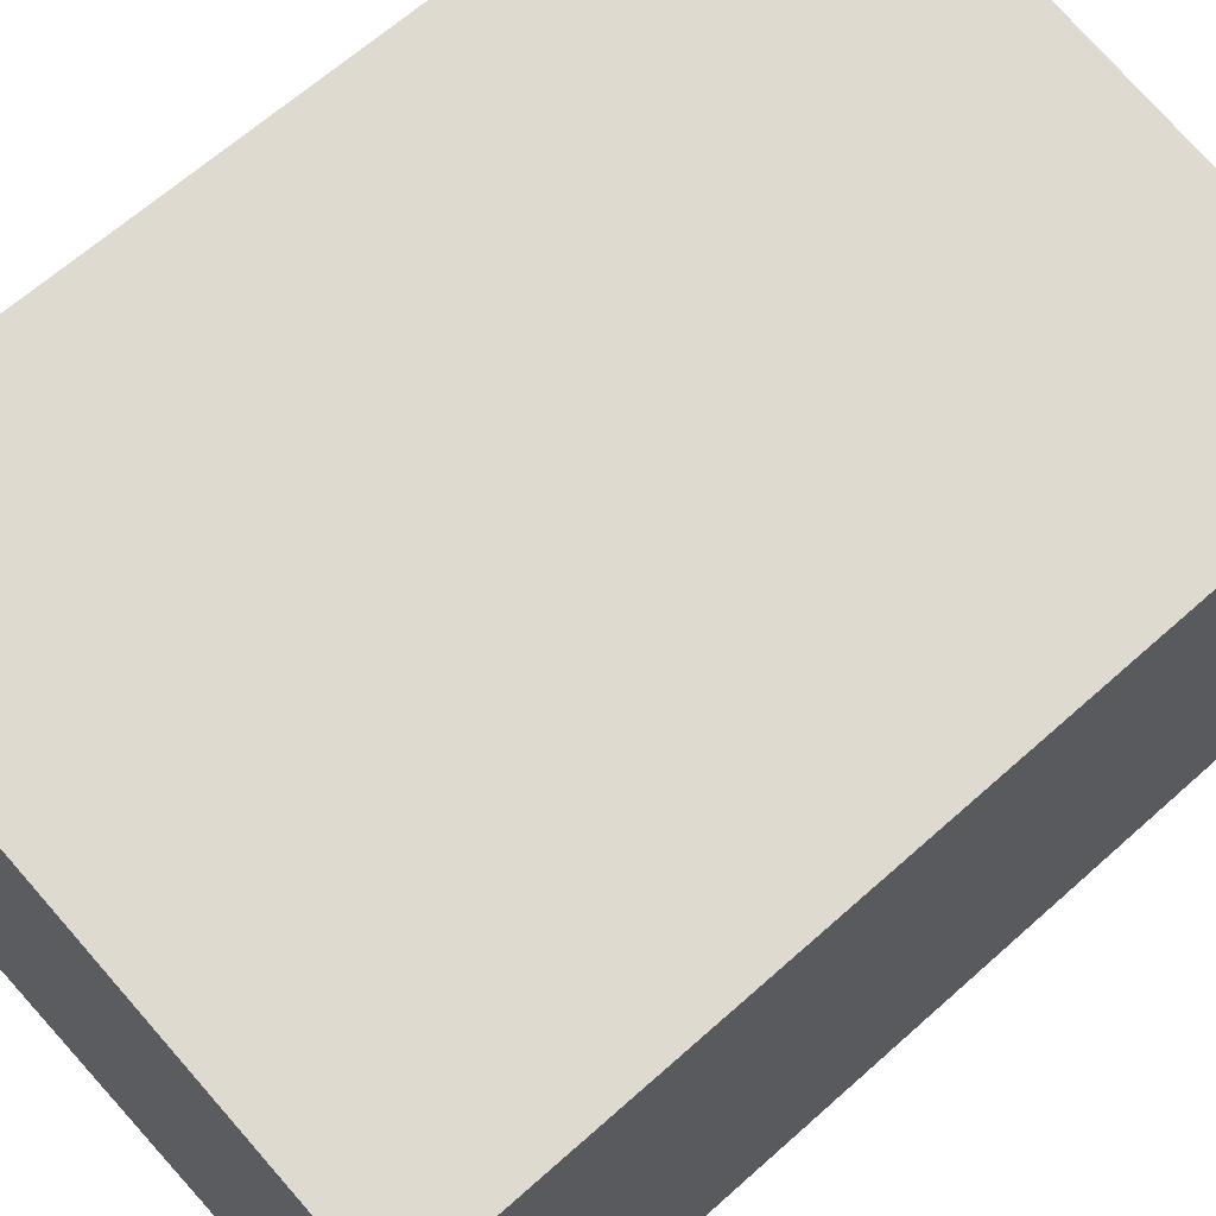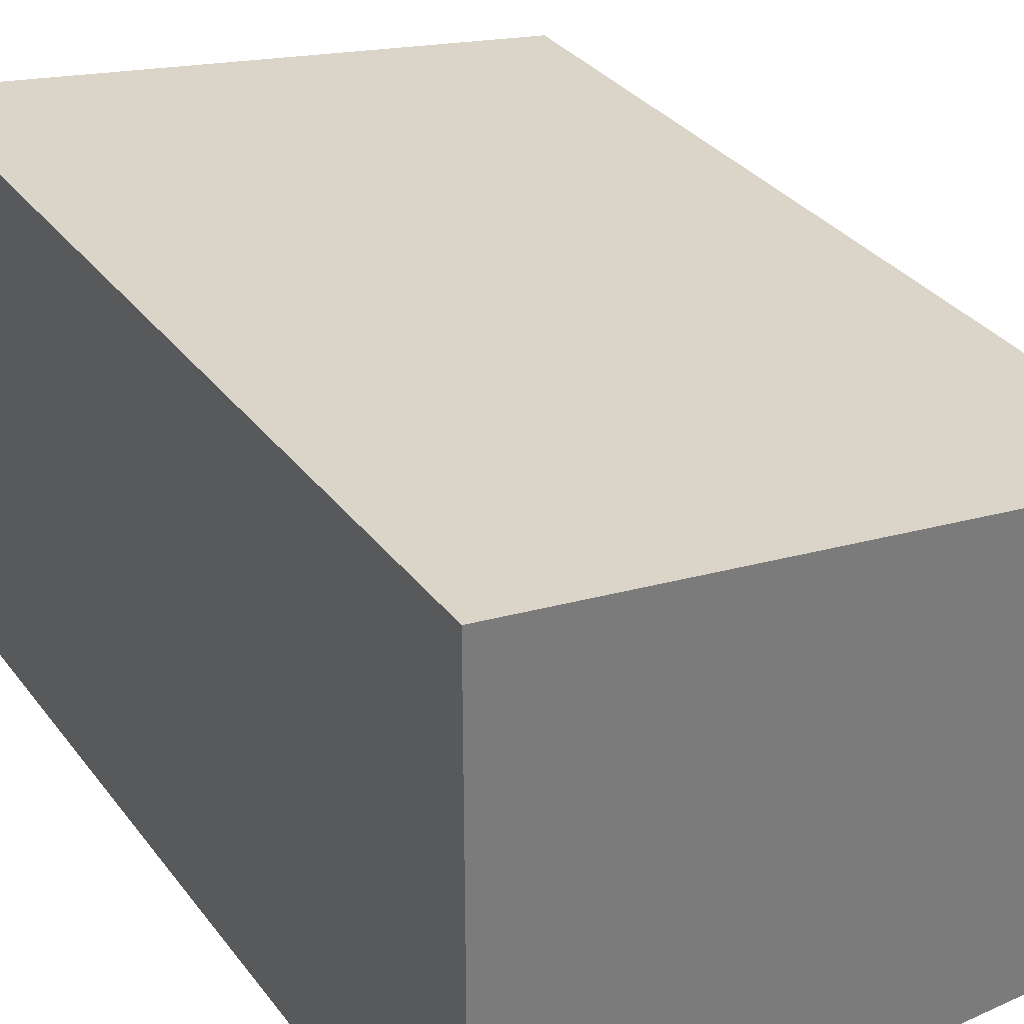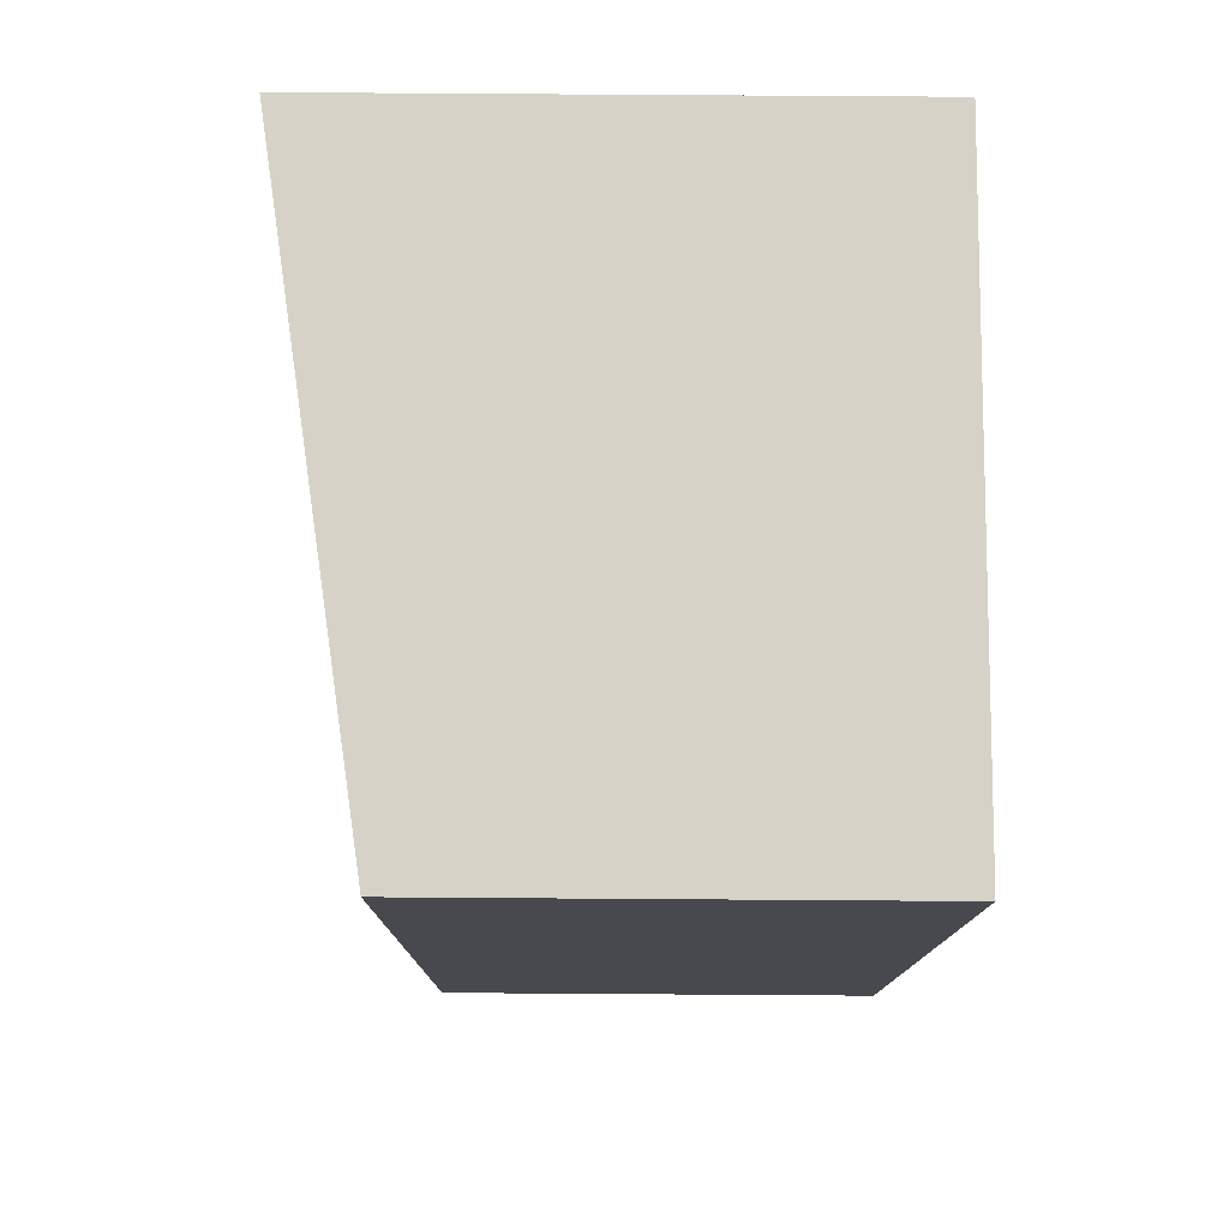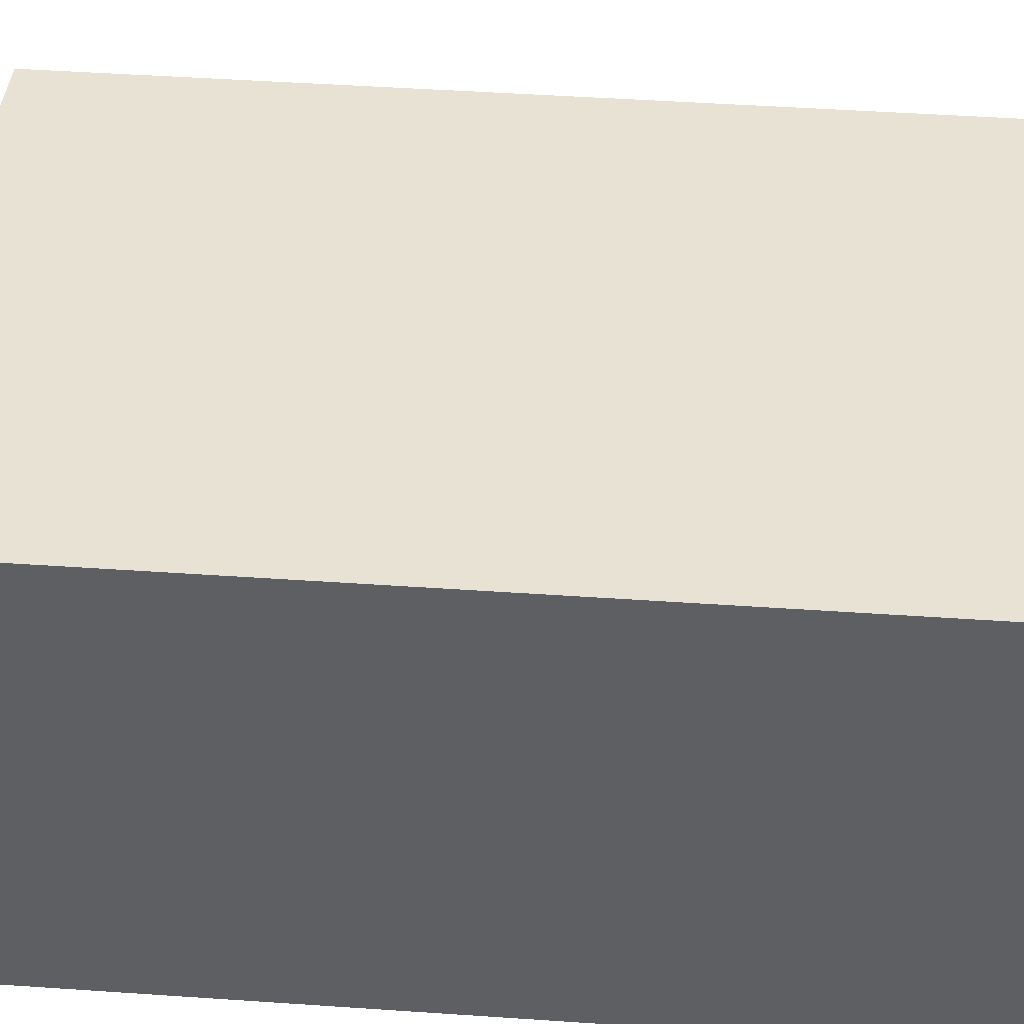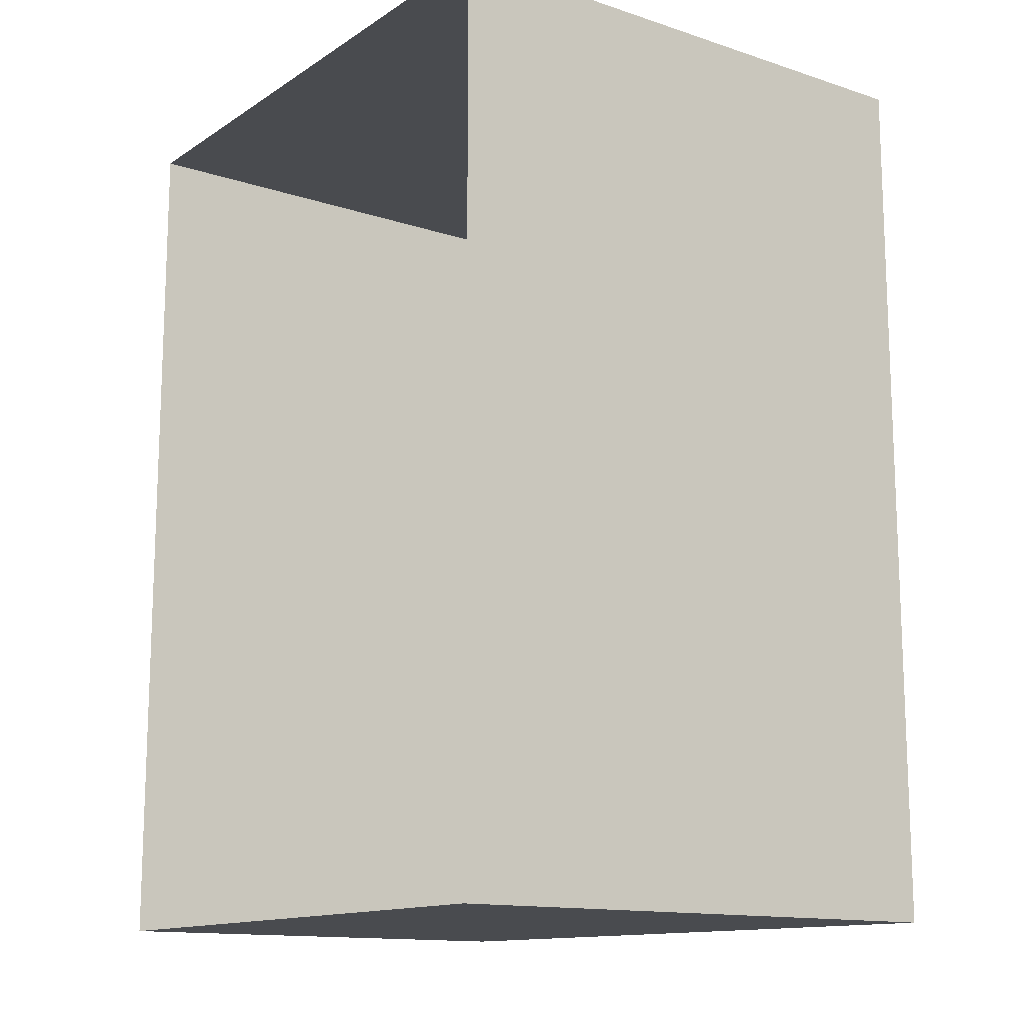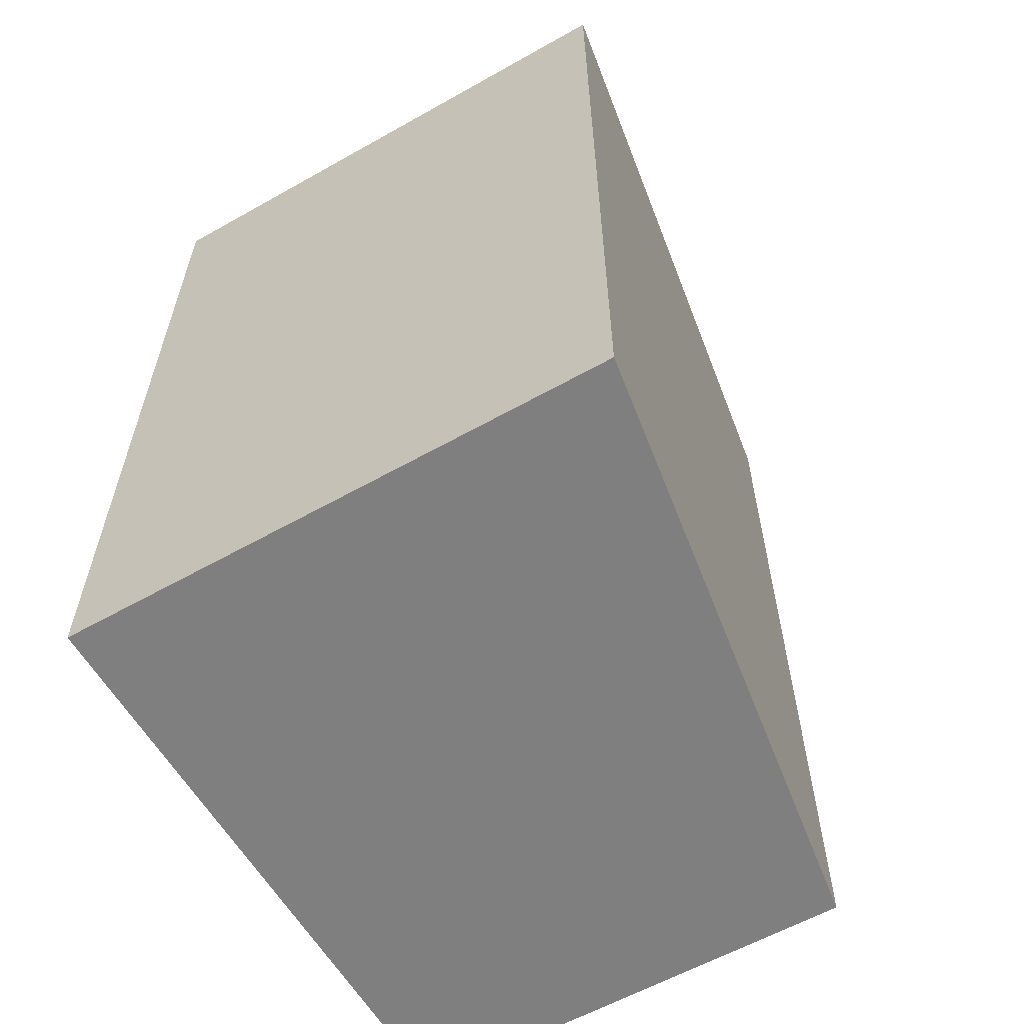
<metadata>
{"format":"obj","ext":"obj","renderer":"f3d","projection":"perspective","resolution":1024,"background":"white","views":[{"elev":65.0,"azim":-132.0,"up":"+Y"},{"elev":33.4,"azim":148.5,"up":"+Y"},{"elev":77.3,"azim":-89.6,"up":"+Z"},{"elev":49.1,"azim":94.3,"up":"+Y"},{"elev":-13.7,"azim":54.1,"up":"+Z"},{"elev":-59.9,"azim":120.0,"up":"+Z"}]}
</metadata>
<code>
g default
v -58.09 -1.845 82.8
v 58.04 -1.845 82.8
v -58.09 83.51 82.8
v 58.04 101.4 82.8
v -58.09 83.51 -84.76
v 58.04 101.4 -84.76
v -58.09 -1.845 -84.76
v 58.04 -1.845 -84.76
g Dumpster_collision
f 1 2 3
f 3 2 4
f 3 4 5
f 5 4 6
f 6 8 5
f 5 8 7
f 2 8 4
f 4 8 6
f 7 1 5
f 5 1 3

</code>
